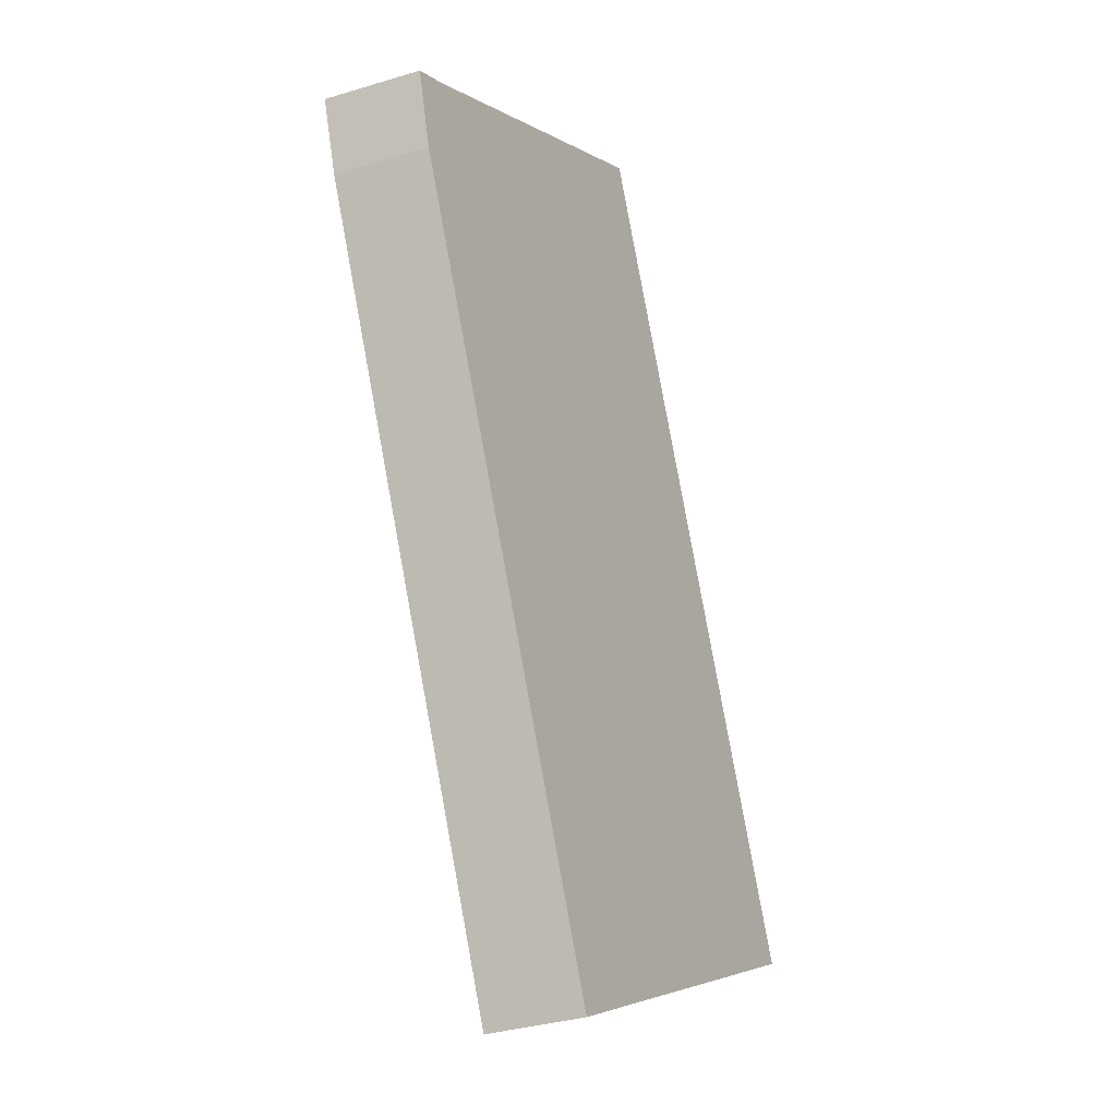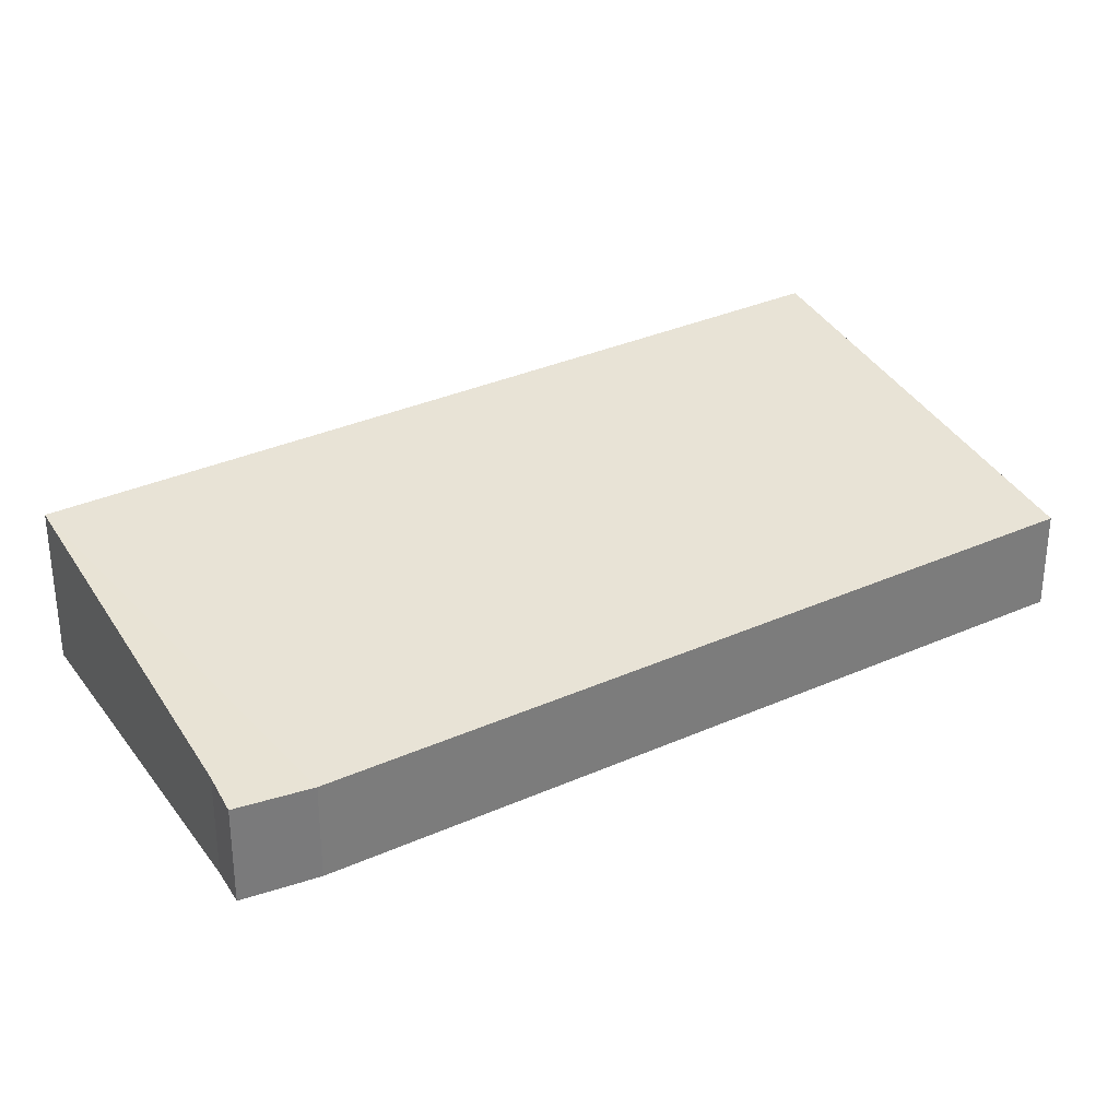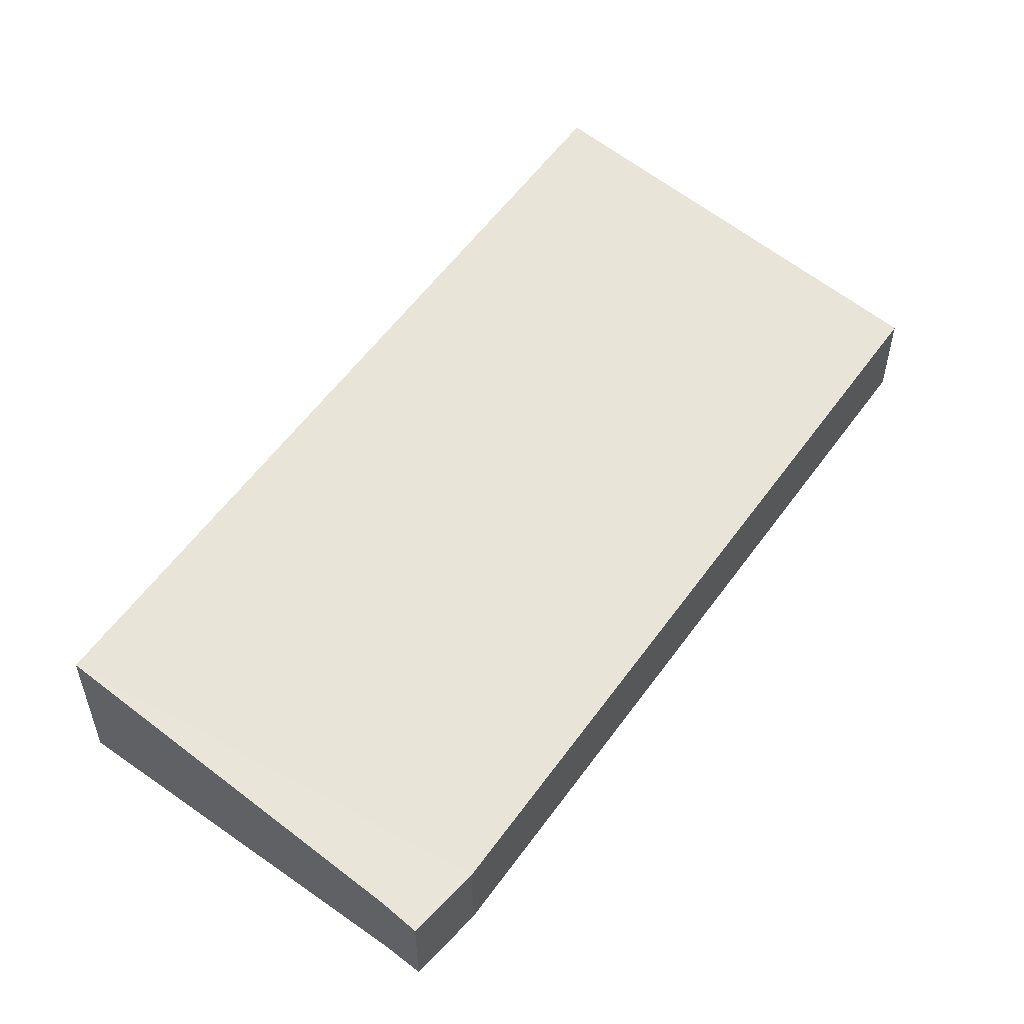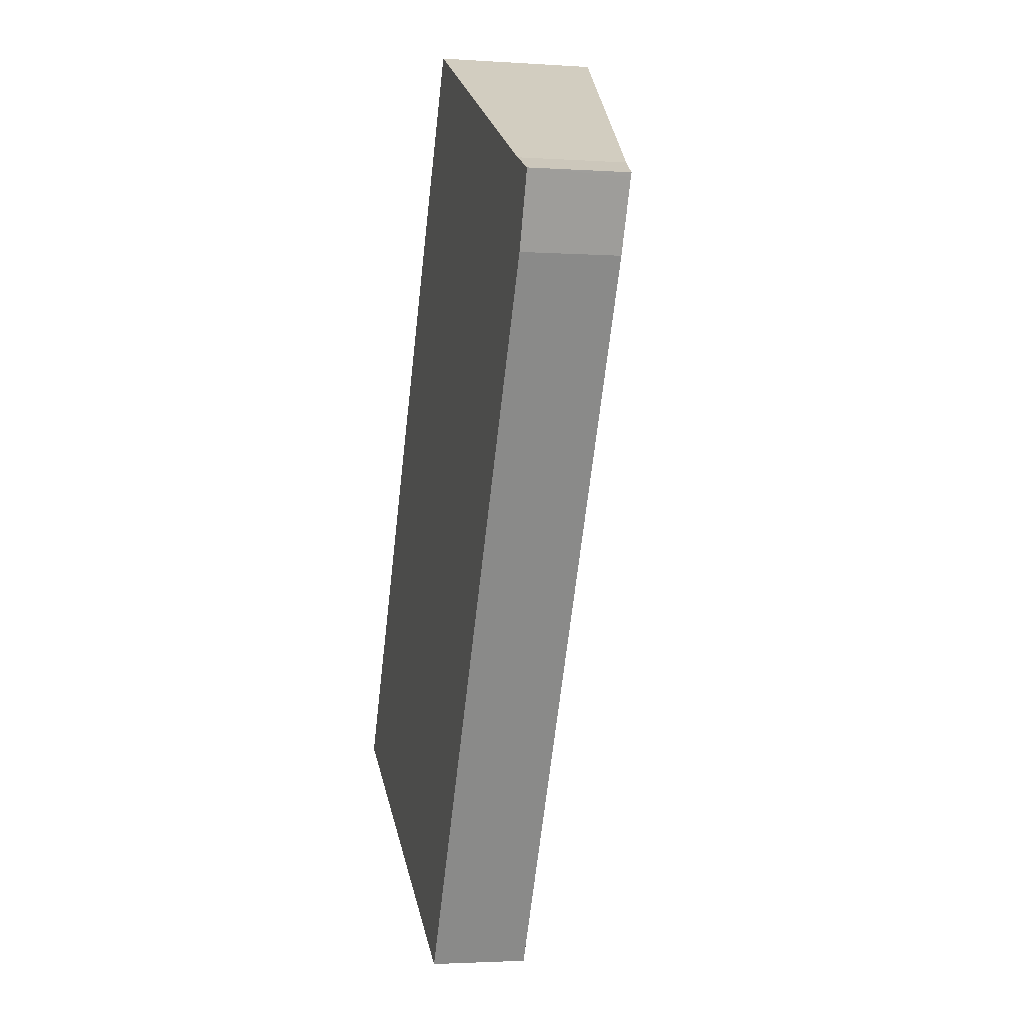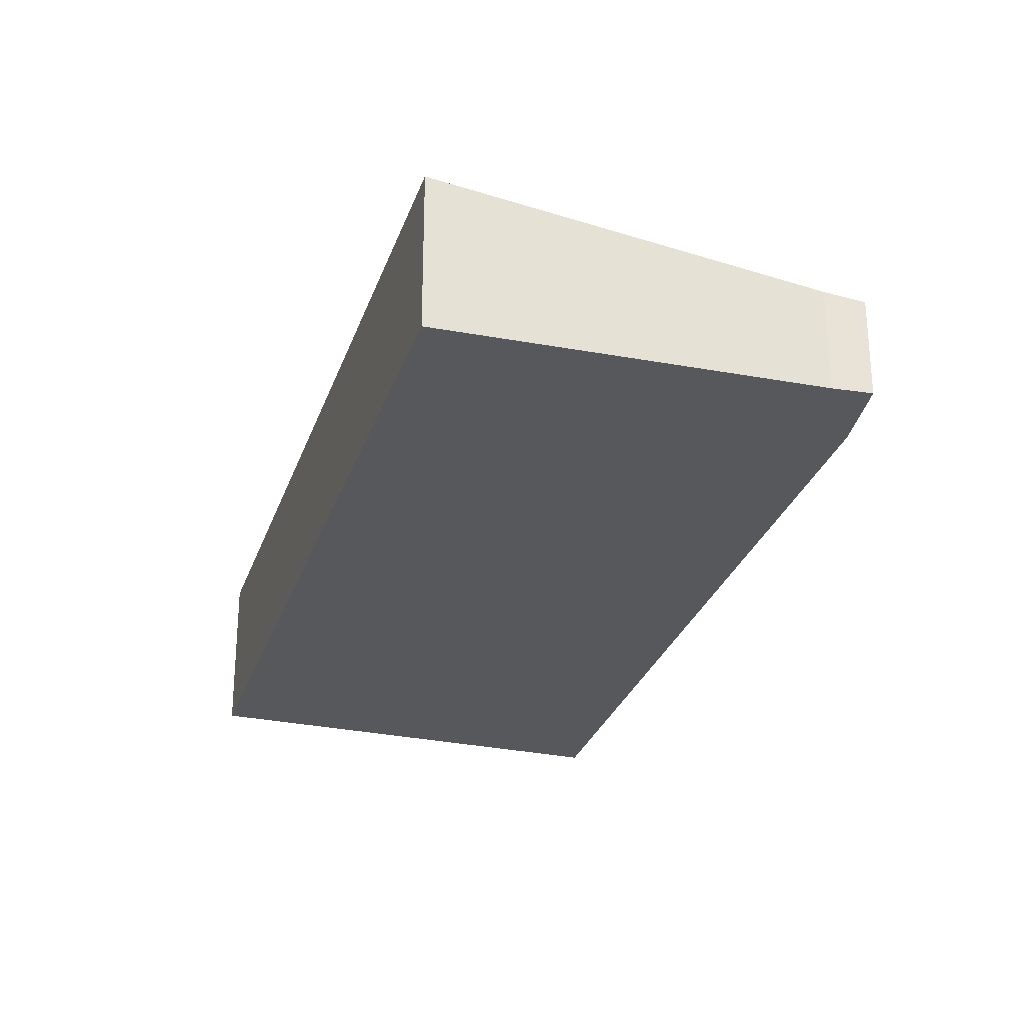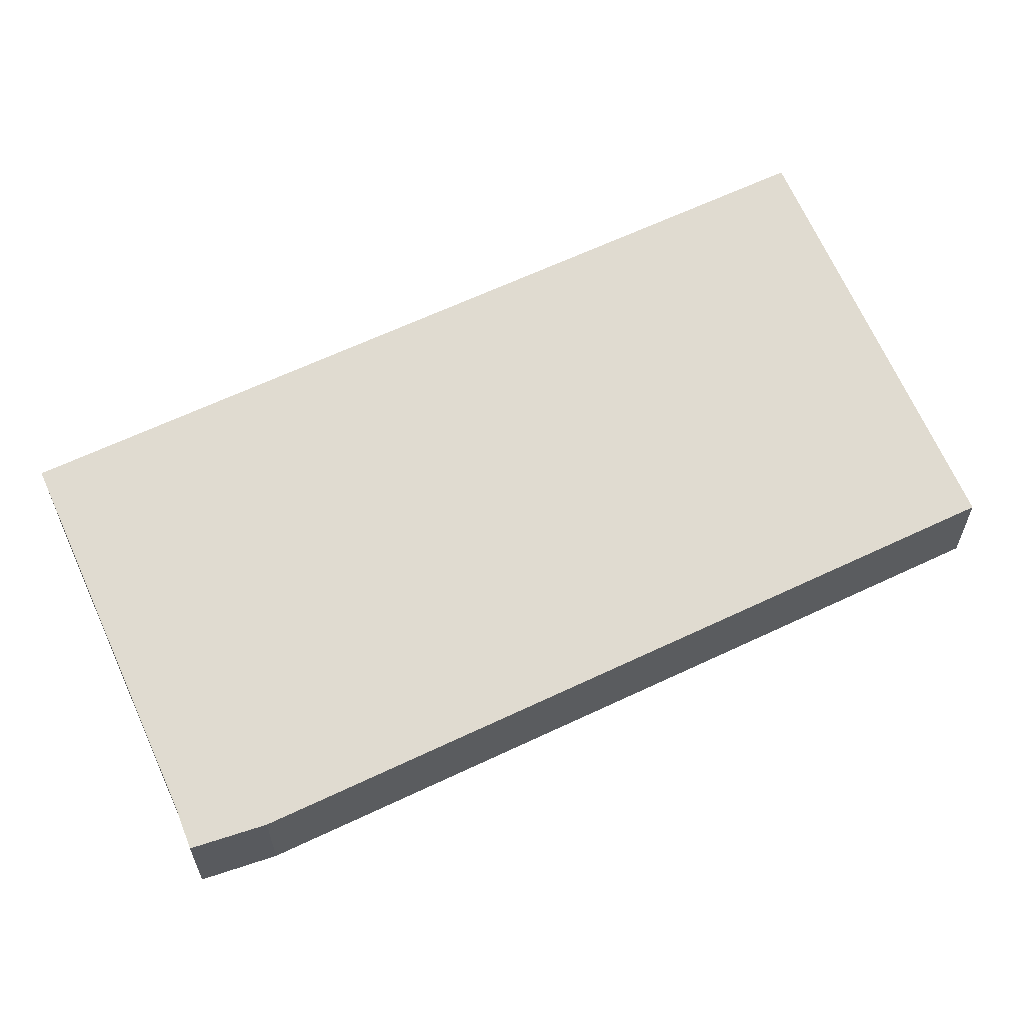
<metadata>
{"format":"obj","ext":"obj","renderer":"f3d","projection":"perspective","resolution":1024,"background":"white","views":[{"elev":-35.2,"azim":111.8,"up":"+Z"},{"elev":33.1,"azim":87.1,"up":"+Y"},{"elev":56.3,"azim":63.8,"up":"+Y"},{"elev":-2.5,"azim":76.5,"up":"+Z"},{"elev":-28.8,"azim":11.7,"up":"+Y"},{"elev":63.2,"azim":93.0,"up":"+Y"}]}
</metadata>
<code>
v  0 1.255 7.685e-17
v  5.912 0.757 3.887
v  2.898 0.768 -1.615
v  3.23 1.246 5.925
v  6.124 0.767 4.421
v  5.852 0.813 4.58
v  6.136 0.768 4.452
v  0 0 0
v  2.898 9.889e-17 -1.615
v  3.23 -3.628e-16 5.925
v  5.852 -2.804e-16 4.58
v  6.136 -2.726e-16 4.452
v  5.912 -2.38e-16 3.887
v  6.124 -2.707e-16 4.421
g defaultobject
f 1 2 3
f 2 1 4
f 2 4 5
f 5 4 6
f 5 6 7
f 3 8 1
f 8 3 9
f 8 4 1
f 4 8 10
f 10 6 4
f 6 10 11
f 11 7 6
f 7 11 12
f 2 9 3
f 9 2 13
f 12 5 7
f 5 12 2
f 2 12 13
f 13 12 14
f 11 14 12
f 14 11 13
f 13 11 10
f 13 10 9
f 9 10 8

</code>
